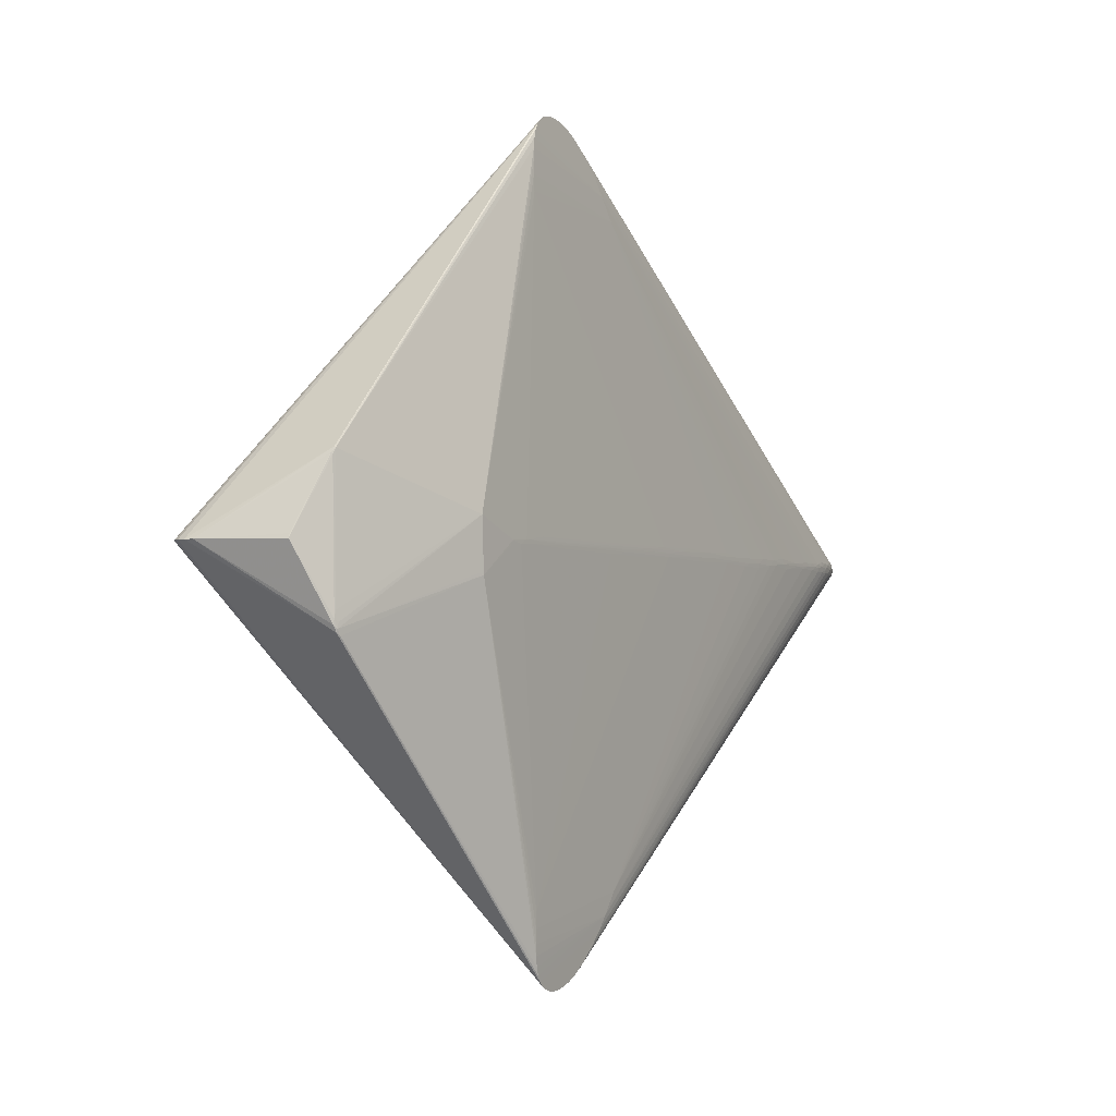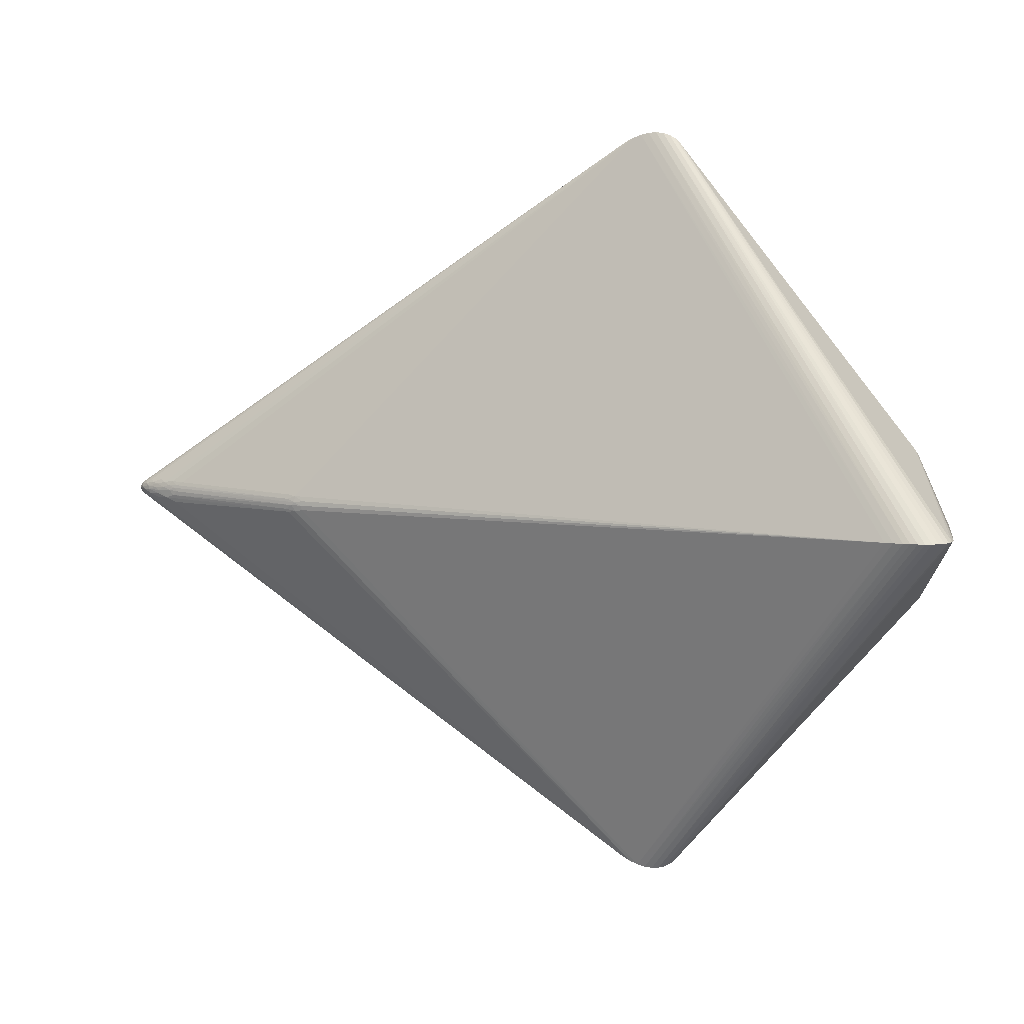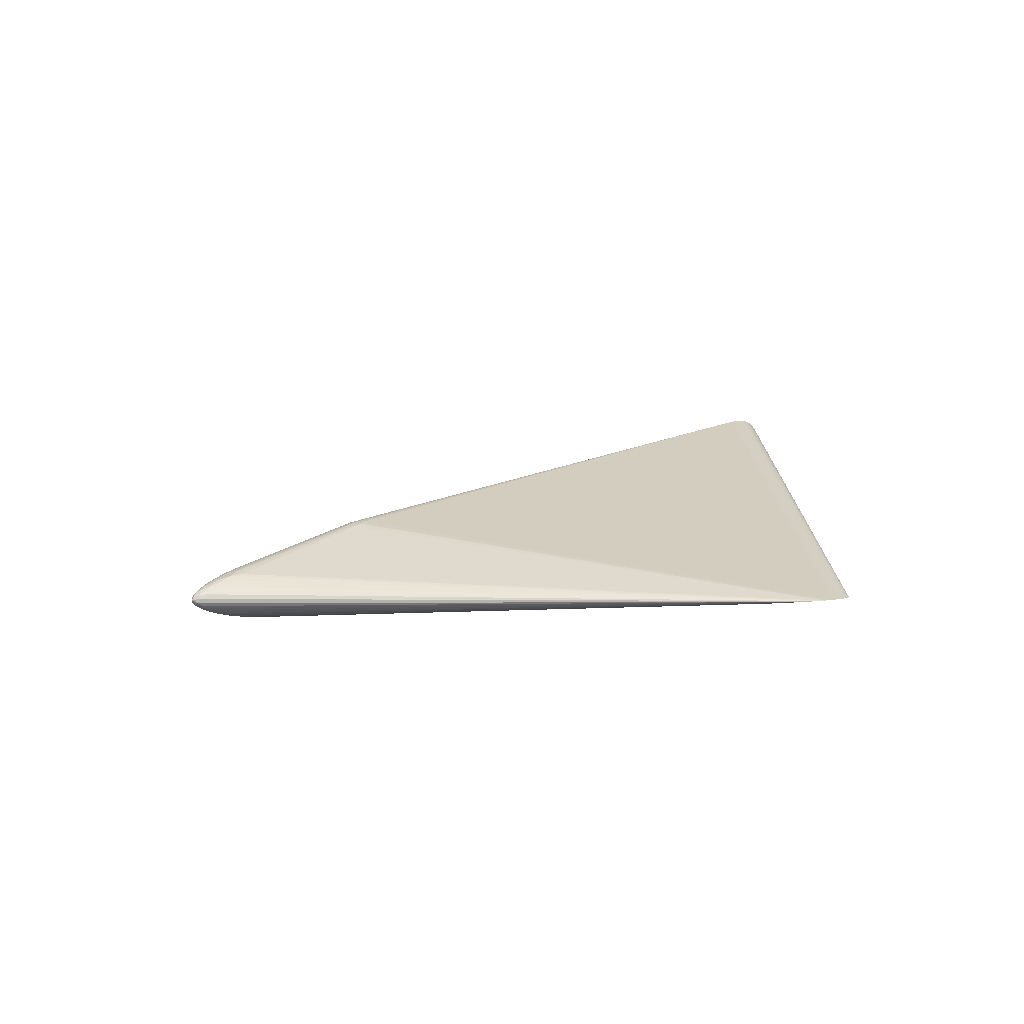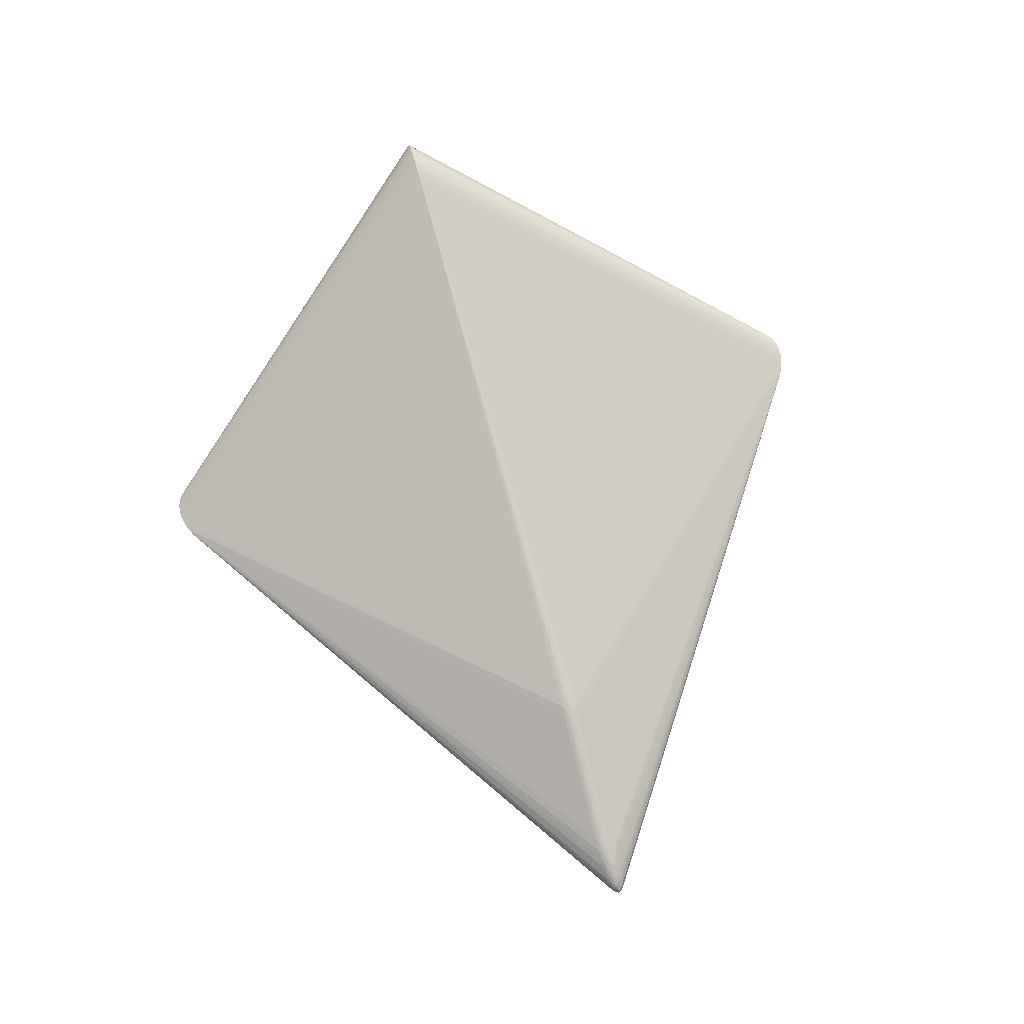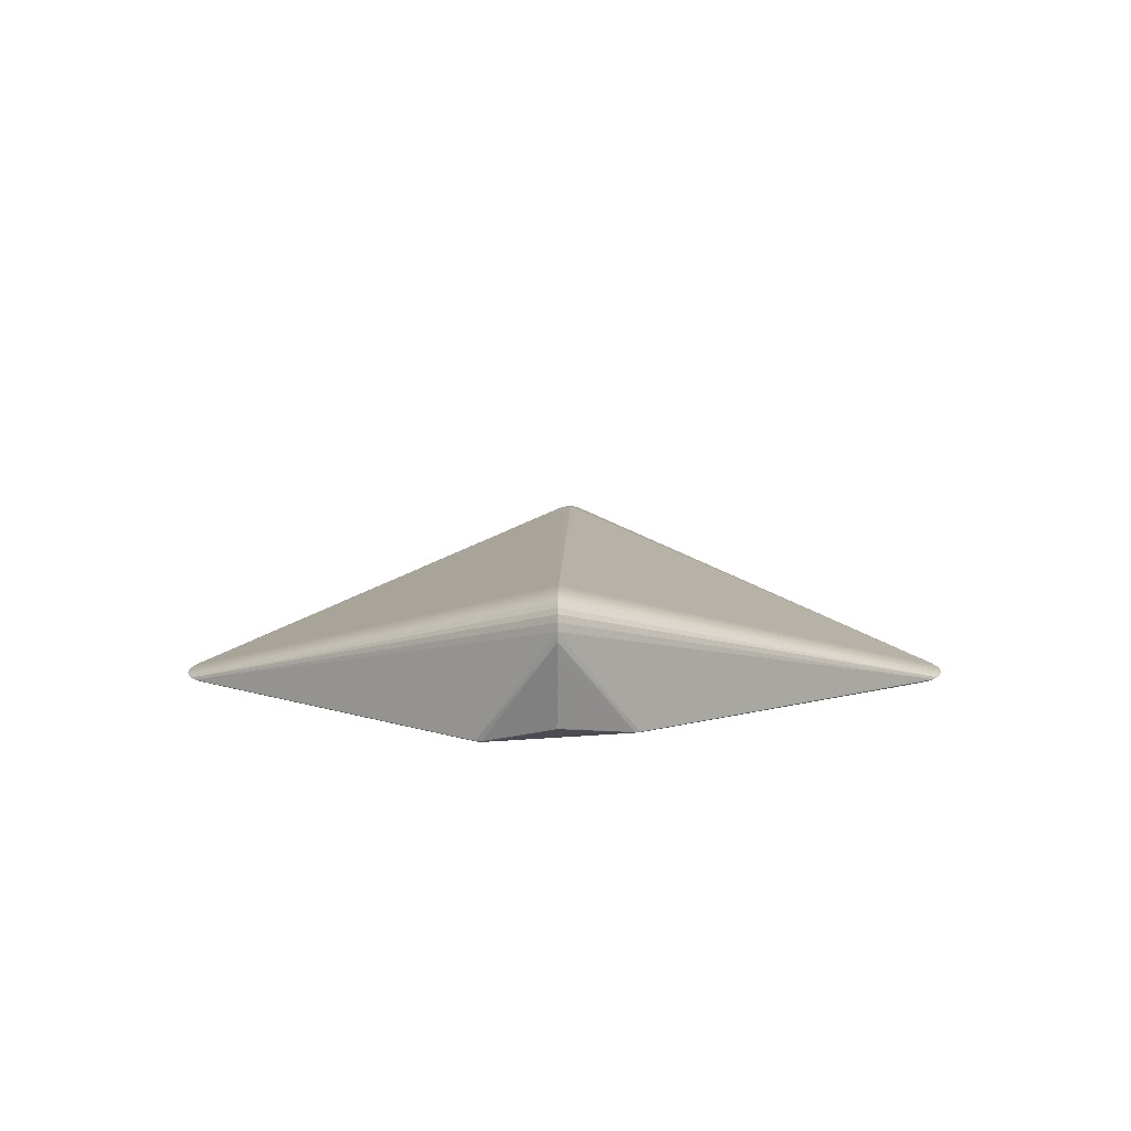
<metadata>
{"format":"obj","ext":"obj","renderer":"f3d","projection":"perspective","resolution":1024,"background":"white","views":[{"elev":-2.5,"azim":122.0,"up":"+Y"},{"elev":7.6,"azim":18.6,"up":"+Y"},{"elev":5.5,"azim":-44.1,"up":"+Z"},{"elev":75.1,"azim":-105.9,"up":"+Z"},{"elev":15.5,"azim":90.8,"up":"+Z"}]}
</metadata>
<code>
v 0.08295 -0.4122 -0.03326
v 0.1458 -0.4108 -0.03406
v 0.1447 0.4089 -0.03022
v 0.08189 0.4101 -0.0294
v 0.4736 -0.001325 0.1344
v -0.5243 0.0004155 -0.01467
v 0.1186 -0.4228 -0.03277
v 0.1567 -0.3745 -0.03668
v 0.05225 0.3851 -0.03138
v 0.1175 0.4208 -0.02881
v -0.44 0.0007143 -0.04211
v 0.452 -0.001437 0.1525
v -0.512 0.009499 -0.007287
v 0.11 0.003187 -0.04978
v 0.4275 -0.07137 -0.002501
v 0.1011 -0.4203 -0.03279
v 0.06431 0.397 -0.03042
v 0.1329 0.4178 -0.02927
v 0.4107 -0.001492 0.1528
v 0.4649 -0.001392 0.1464
v 0.4595 -0.002258 0.02255
v 0.002032 0.001012 -0.05006
v 0.1798 0.002339 -0.04954
v -0.4611 0.008136 0.01455
v -0.2779 -0.008919 0.05855
v 0.06534 -0.3991 -0.03416
v 0.1339 -0.4197 -0.0332
v 0.1579 -0.3432 -0.0381
v -0.1054 0.006074 -0.05024
v -0.2165 0.0004663 -0.05009
v 0.03832 0.3691 -0.0327
v 0.1001 0.4182 -0.02886
v 0.4372 -0.001465 0.1544
v -0.3703 0.003611 -0.04666
v -0.5178 0.005447 -0.008362
v -0.5195 0.007114 -0.01538
v -0.5195 0.005302 -0.0191
v -0.5209 -0.001617 -0.01945
v -0.5209 -0.004128 -0.01727
v -0.5168 -0.007684 -0.01262
v -0.4533 0.007707 -0.03973
v -0.2986 0.003291 0.05513
v -0.2878 -0.01063 0.05651
v 0.1531 -0.3962 -0.03529
v -0.1162 0.01012 -0.05009
v -0.4296 0.001831 -0.0431
v 0.2655 0.02584 -0.04776
v 0.4757 -0.001233 0.1155
v -0.5134 0.01095 -0.01268
v -0.4953 0.003421 -0.03118
v -0.3371 0.007529 -0.04787
v -0.4541 -0.004097 -0.03993
v -0.4786 -0.007432 -0.03434
v -0.4645 -0.01255 0.01142
v -0.4661 -0.004038 0.01376
v -0.3794 0.0003623 -0.04624
v 0.4206 0.07178 0.004952
v 0.4207 -0.0863 -0.0041
v 0.2162 0.00467 -0.0493
v 0.09206 -0.4169 -0.03297
v 0.1499 -0.4045 -0.03463
v 0.07296 0.4041 -0.02986
v 0.1393 0.4141 -0.02968
v 0.4197 -0.001485 0.1538
v 0.4699 -0.001361 0.1413
v 0.4577 0.00195 0.02276
v -0.4912 0.007868 0.004812
v -0.5223 0.0004267 -0.01073
v -0.07526 -0.0002363 -0.0502
v -0.4863 0.01342 0.003699
v -0.2545 -0.0007741 -0.04986
v -0.2883 -0.0001236 0.05799
v 0.05324 -0.3873 -0.035
v 0.1266 -0.422 -0.03293
v -0.159 0.007362 -0.05018
v 0.01465 0.333 -0.03514
v 0.1543 0.3841 -0.03241
v 0.109 0.4202 -0.02877
v -0.3471 -0.004286 -0.04754
v -0.517 0.00248 -0.006317
v -0.4786 -0.003643 -0.03543
v -0.4651 0.006608 -0.038
v 0.4254 -0.06362 -0.002726
v -0.298 0.008306 0.05372
v -0.2023 0.004724 -0.05013
v -0.4116 0.001533 -0.04444
v -0.438 0.004968 -0.04207
v 0.4737 -0.001184 0.1045
v -0.513 -0.0007793 -0.003693
v -0.5075 0.001196 -0.02724
v -0.504 -0.003946 -0.02783
v -0.5136 -0.006955 -0.02139
v -0.5119 -0.008681 -0.007755
v -0.5018 -0.01112 -0.003399
v -0.4532 0.002651 -0.04043
v -0.4672 0.0002348 -0.03821
v 0.1261 -8.852e-05 -0.04966
v -0.478 -0.01351 0.005755
v 0.4182 0.07898 0.005253
v 0.4246 -0.08023 -0.003698
v 0.2027 0.00126 -0.0494
v -0.298 -0.01208 0.05362
v 0.03927 -0.3712 -0.03617
v 0.11 -0.4222 -0.03273
v -0.1708 0.001977 -0.05025
v 0.1567 0.3581 -0.03406
v 0.1255 0.42 -0.02898
v -0.3919 -0.001929 -0.04546
v -0.4897 -0.006539 -0.0316
v -0.3028 -0.001758 -0.0492
v -0.4665 -0.004947 -0.03774
v -0.4719 0.001864 0.0126
v -0.2764 2.168e-05 -0.04966
v 0.4278 -0.07674 -0.001804
v 0.01551 -0.3351 -0.03827
v 0.074 -0.4061 -0.03367
v 0.1404 -0.416 -0.03358
v -0.07813 0.003197 -0.05024
v 0.02997 0.356 -0.03379
v 0.1488 0.4026 -0.03084
v 0.09099 0.4149 -0.02907
v 0.4298 -0.001475 0.1544
v -0.5223 0.004099 -0.01337
v -0.5223 0.002721 -0.01768
v -0.4885 0.008481 -0.0318
v -0.5223 -0.003221 -0.01341
v 0.1643 0.009789 -0.04948
v -0.4814 0.004765 0.00933
v -0.4527 0.01198 0.01524
v -0.2919 -0.003663 0.05725
v 0.1553 -0.386 -0.03603
v 0.1558 0.3727 -0.03317
v -0.4023 0.005317 -0.04476
v 0.4589 -0.001417 0.15
v -0.5068 0.004323 -0.0007874
v -0.5028 0.01203 -0.003501
v -0.5098 0.007085 -0.003629
v -0.5035 -0.004489 0.000259
v -0.4677 0.01231 0.01114
v -0.06526 0.009192 -0.05009
v -0.2024 -0.001991 -0.05009
v 0.4173 0.07815 0.004266
v 0.4231 -0.07409 -0.004001
v -0.2878 0.006863 0.0566
v -0.1997 0.008595 -0.04998
v -0.4207 0.005581 -0.04346
v -0.5052 0.0004238 0.0004713
v -0.5035 0.007506 -0.0271
v -0.5003 -0.008279 -0.02711
v -0.511 -0.005606 -0.02399
v -0.5098 -0.006525 -0.004071
v -0.4975 -0.009895 2.535e-05
v -0.4595 0.0007306 0.01592
v -0.4643 0.004781 0.01446
v -0.4743 0.002837 -0.03674
v -0.4788 0.006067 -0.03523
v 0.4216 0.07367 0.005972
v -0.2784 0.006873 0.05793
v -0.2776 0.001647 0.05937
v -0.3007 -0.00871 0.05406
v -0.2801 -0.003664 0.05923
v 0.03088 -0.3582 -0.03715
v 0.1576 -0.3599 -0.03743
v -0.1373 0.001617 -0.05028
v -0.2288 0.004498 -0.04999
v 0.1571 0.3414 -0.03489
v 0.152 0.3944 -0.03158
v -0.438 -0.004198 -0.04191
v -0.4207 -0.002182 -0.04364
v -0.386 0.007463 -0.04543
v 0.4447 -0.001453 0.1538
v 0.4756 -0.001281 0.1257
v 0.2675 -0.0275 -0.04608
v 0.2622 -0.02939 -0.0474
v -0.3385 0.00126 -0.0482
v -0.4953 0.003678 0.004329
v -0.4998 0.009036 0.0004374
v -0.5181 0.00776 -0.01194
v -0.5142 0.01034 -0.01668
v -0.5142 0.007487 -0.02228
v -0.4876 -8.511e-05 -0.03352
v -0.5195 0.001651 -0.02105
v -0.5149 -0.0005124 -0.02392
v -0.314 0.004686 -0.04892
v -0.5142 -0.008894 -0.01774
v -0.3191 -0.0004547 -0.04884
v -0.5183 -0.004525 -0.009049
v -0.4903 -0.008231 0.004278
v -0.01793 -0.002542 -0.05
v 0.03971 -0.001435 -0.04989
v -0.4736 0.007713 0.01114
v -0.4766 -0.007933 0.009964
v -0.4911 -0.003456 0.00572
v -0.4893 0.0002661 0.006805
v -0.4809 0.01057 0.007495
v -0.03225 0.006645 -0.05011
v 0.003189 0.004091 -0.05007
v -0.1374 -0.002861 -0.05015
v -0.2441 -0.004092 -0.04983
v -0.2766 -0.00492 -0.04948
v -0.2572 0.004603 -0.04978
v -0.2871 0.005052 -0.04943
v 0.4243 -0.08366 -0.002769
v 0.1932 0.006129 -0.04952
v 0.2207 -0.00151 -0.04902
f 48 203 114
f 48 114 21
f 21 114 15
f 157 66 21
f 157 99 48
f 64 32 19
f 19 32 158
f 158 32 144
f 16 64 19
f 99 157 142
f 88 157 48
f 66 157 88
f 48 21 88
f 21 66 88
f 7 33 122
f 122 33 10
f 32 64 78
f 78 122 10
f 64 122 78
f 144 32 121
f 121 84 144
f 104 16 7
f 64 16 104
f 7 122 104
f 104 122 64
f 16 43 60
f 47 142 83
f 15 143 83
f 83 143 47
f 57 142 157
f 15 83 57
f 57 83 142
f 57 21 15
f 57 157 21
f 204 166 47
f 77 142 47
f 5 65 117
f 117 2 5
f 172 2 203
f 5 2 172
f 172 203 48
f 48 99 172
f 131 174 58
f 58 44 131
f 173 174 47
f 131 44 162
f 162 168 169
f 159 158 144
f 19 158 159
f 43 130 160
f 25 130 43
f 25 16 19
f 25 43 16
f 54 60 102
f 102 60 43
f 43 160 102
f 16 60 1
f 7 16 1
f 1 60 54
f 52 73 111
f 51 34 119
f 115 162 79
f 186 115 79
f 6 124 38
f 38 150 92
f 183 150 38
f 140 45 166
f 47 174 59
f 59 204 47
f 18 12 134
f 47 166 106
f 99 142 120
f 111 53 81
f 53 109 81
f 109 181 81
f 134 117 20
f 20 117 65
f 134 12 27
f 27 117 134
f 100 58 174
f 174 173 100
f 100 143 15
f 47 143 100
f 100 173 47
f 203 58 100
f 15 114 100
f 100 114 203
f 44 58 61
f 61 162 44
f 203 2 61
f 61 58 203
f 2 117 103
f 168 162 103
f 103 61 2
f 162 61 103
f 103 1 73
f 73 52 103
f 103 52 168
f 200 199 115
f 84 121 129
f 161 25 19
f 130 25 161
f 26 109 53
f 149 109 26
f 111 73 26
f 26 53 111
f 169 168 11
f 168 52 11
f 34 51 175
f 186 79 175
f 186 175 184
f 184 175 51
f 91 109 149
f 149 150 91
f 91 150 183
f 91 181 109
f 182 38 124
f 183 38 182
f 124 37 182
f 166 204 127
f 127 140 166
f 205 59 174
f 107 78 10
f 32 78 107
f 10 33 107
f 33 171 107
f 107 171 12
f 12 18 107
f 119 77 132
f 132 106 119
f 132 77 47
f 47 106 132
f 142 77 167
f 167 120 142
f 167 77 119
f 119 120 167
f 3 172 99
f 99 120 3
f 5 172 3
f 12 171 74
f 74 27 12
f 74 33 7
f 74 171 33
f 117 27 74
f 7 1 74
f 74 103 117
f 1 103 74
f 13 136 4
f 4 121 32
f 80 35 68
f 55 160 130
f 153 55 130
f 112 55 153
f 193 194 147
f 192 1 54
f 192 193 188
f 160 55 192
f 194 193 192
f 54 102 192
f 192 102 160
f 112 194 192
f 192 55 112
f 147 135 89
f 89 135 80
f 80 68 89
f 1 188 152
f 116 1 40
f 40 185 116
f 116 185 92
f 92 150 116
f 73 1 116
f 116 26 73
f 116 150 149
f 149 26 116
f 6 38 39
f 39 185 40
f 39 38 92
f 92 185 39
f 95 11 52
f 87 11 95
f 56 86 34
f 34 175 56
f 56 175 79
f 169 11 46
f 46 86 169
f 46 11 87
f 34 86 133
f 119 87 31
f 31 120 119
f 31 3 120
f 32 107 31
f 180 182 37
f 37 179 180
f 76 51 119
f 76 184 51
f 119 106 76
f 76 106 166
f 166 45 76
f 45 75 76
f 36 37 124
f 36 179 37
f 90 91 183
f 181 91 90
f 90 180 148
f 183 182 90
f 182 180 90
f 196 127 204
f 140 127 196
f 8 174 131
f 131 162 8
f 204 59 101
f 101 23 204
f 59 205 101
f 101 205 174
f 63 65 5
f 5 3 63
f 63 20 65
f 63 18 134
f 134 20 63
f 63 107 18
f 63 31 107
f 3 31 63
f 184 76 202
f 202 76 201
f 137 35 80
f 80 135 137
f 13 35 137
f 137 136 13
f 147 194 176
f 176 135 147
f 126 68 6
f 6 39 126
f 126 39 40
f 144 84 42
f 188 193 138
f 138 152 188
f 151 152 138
f 138 193 147
f 147 89 138
f 138 89 151
f 98 188 1
f 1 192 98
f 98 192 188
f 151 89 187
f 187 89 68
f 68 126 187
f 187 126 40
f 1 152 94
f 94 152 151
f 96 52 111
f 96 95 52
f 111 81 96
f 169 86 108
f 86 56 108
f 108 162 169
f 108 79 162
f 108 56 79
f 119 34 170
f 170 133 119
f 34 133 170
f 86 46 146
f 146 133 86
f 146 46 87
f 146 87 119
f 119 133 146
f 87 95 41
f 41 31 87
f 9 4 32
f 32 31 9
f 31 41 9
f 62 180 179
f 179 36 62
f 62 36 4
f 62 9 17
f 4 9 62
f 62 17 148
f 148 180 62
f 201 76 165
f 145 75 85
f 145 76 75
f 85 165 145
f 145 165 76
f 123 124 6
f 123 36 124
f 6 68 123
f 123 68 35
f 13 4 178
f 36 123 178
f 178 35 13
f 178 123 35
f 140 196 29
f 45 140 29
f 29 75 45
f 113 202 201
f 186 184 110
f 184 202 110
f 202 113 110
f 110 113 200
f 110 115 186
f 110 200 115
f 136 137 177
f 177 4 136
f 177 137 135
f 128 194 112
f 128 176 194
f 72 153 130
f 130 161 72
f 72 159 144
f 144 42 72
f 19 159 72
f 72 161 19
f 40 1 93
f 93 187 40
f 1 94 93
f 151 187 93
f 93 94 151
f 155 81 181
f 155 96 81
f 95 96 155
f 4 36 49
f 49 178 4
f 36 178 49
f 115 199 141
f 118 29 196
f 201 165 71
f 71 113 201
f 199 200 71
f 200 113 71
f 154 128 112
f 112 153 154
f 153 72 154
f 154 72 42
f 50 155 181
f 50 90 148
f 181 90 50
f 17 9 82
f 82 9 41
f 82 41 95
f 95 155 82
f 30 165 85
f 30 71 165
f 30 141 199
f 199 71 30
f 23 101 28
f 28 101 174
f 29 118 164
f 4 195 139
f 121 4 139
f 139 129 121
f 4 177 70
f 70 195 4
f 135 176 67
f 67 177 135
f 176 128 67
f 67 70 177
f 195 70 67
f 155 50 156
f 156 82 155
f 17 82 156
f 115 28 163
f 163 162 115
f 163 8 162
f 174 8 163
f 163 28 174
f 198 28 115
f 115 141 198
f 75 29 105
f 29 164 105
f 85 75 105
f 105 30 85
f 141 30 105
f 105 198 141
f 164 198 105
f 129 139 24
f 24 154 42
f 84 129 24
f 24 42 84
f 191 139 195
f 191 67 128
f 195 67 191
f 191 24 139
f 128 154 191
f 154 24 191
f 125 50 148
f 125 156 50
f 148 17 125
f 17 156 125
f 197 196 204
f 197 118 196
f 23 28 97
f 28 190 97
f 28 198 69
f 69 164 118
f 69 198 164
f 23 97 14
f 204 23 14
f 14 197 204
f 189 190 28
f 28 69 189
f 190 189 22
f 22 189 69
f 197 14 22
f 118 197 22
f 22 69 118
f 22 97 190
f 22 14 97

</code>
